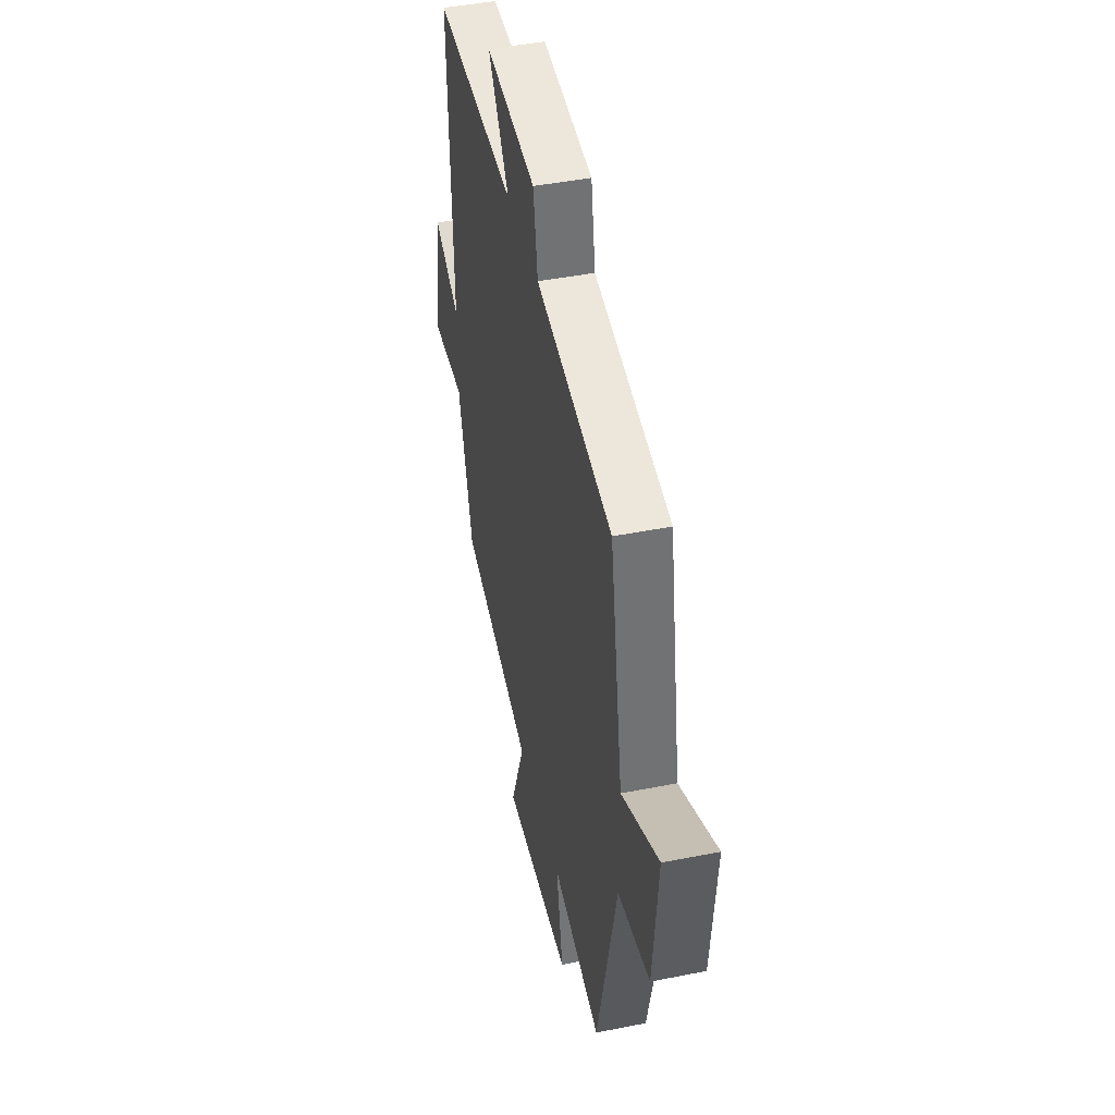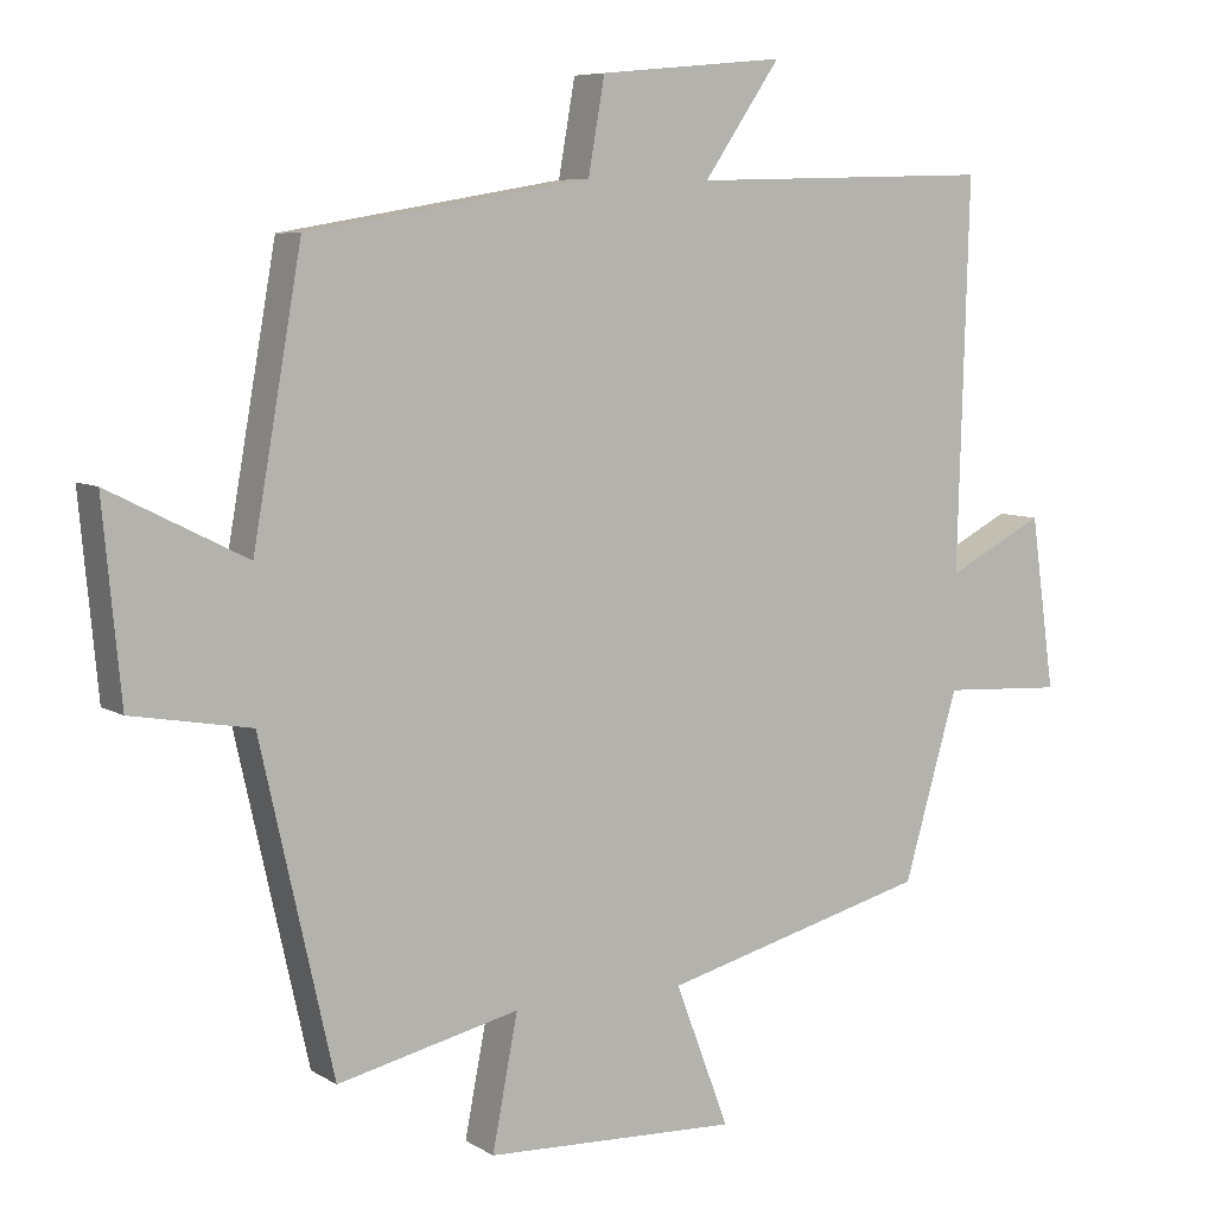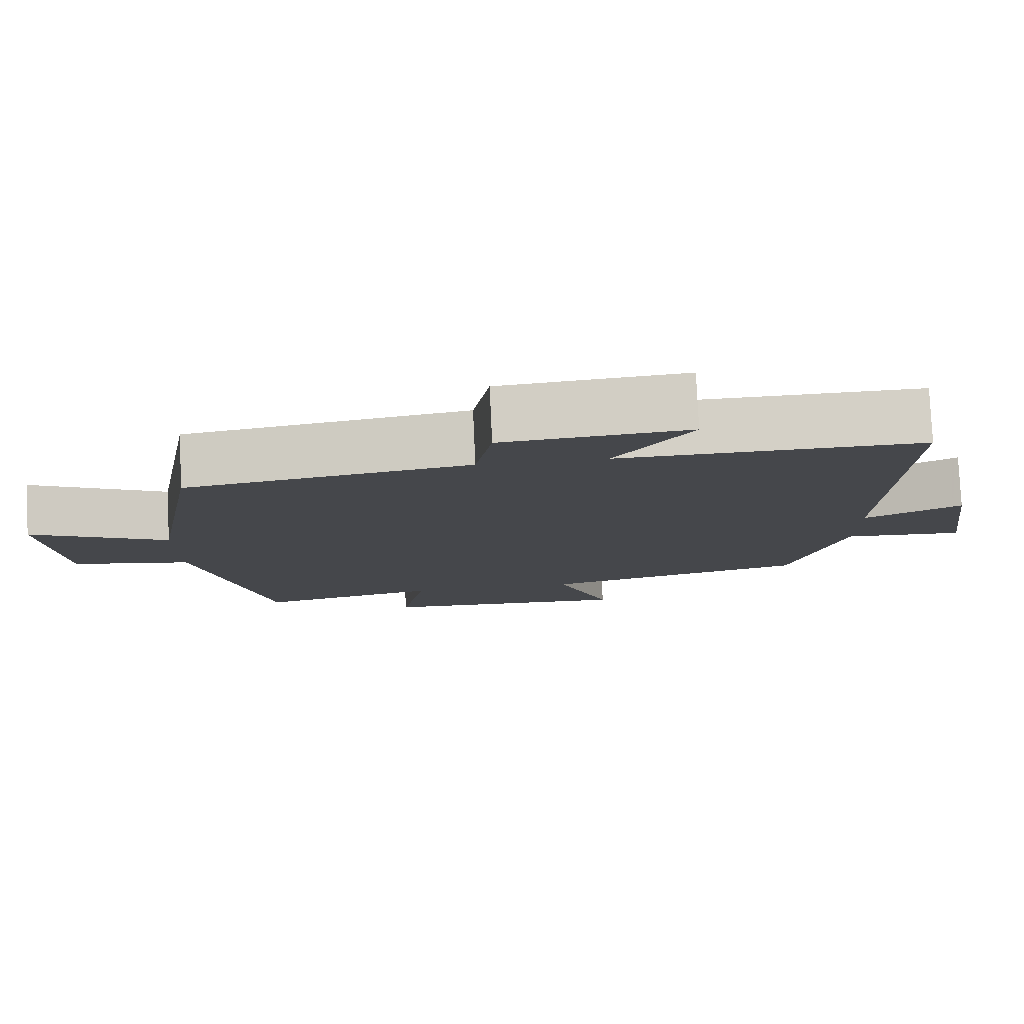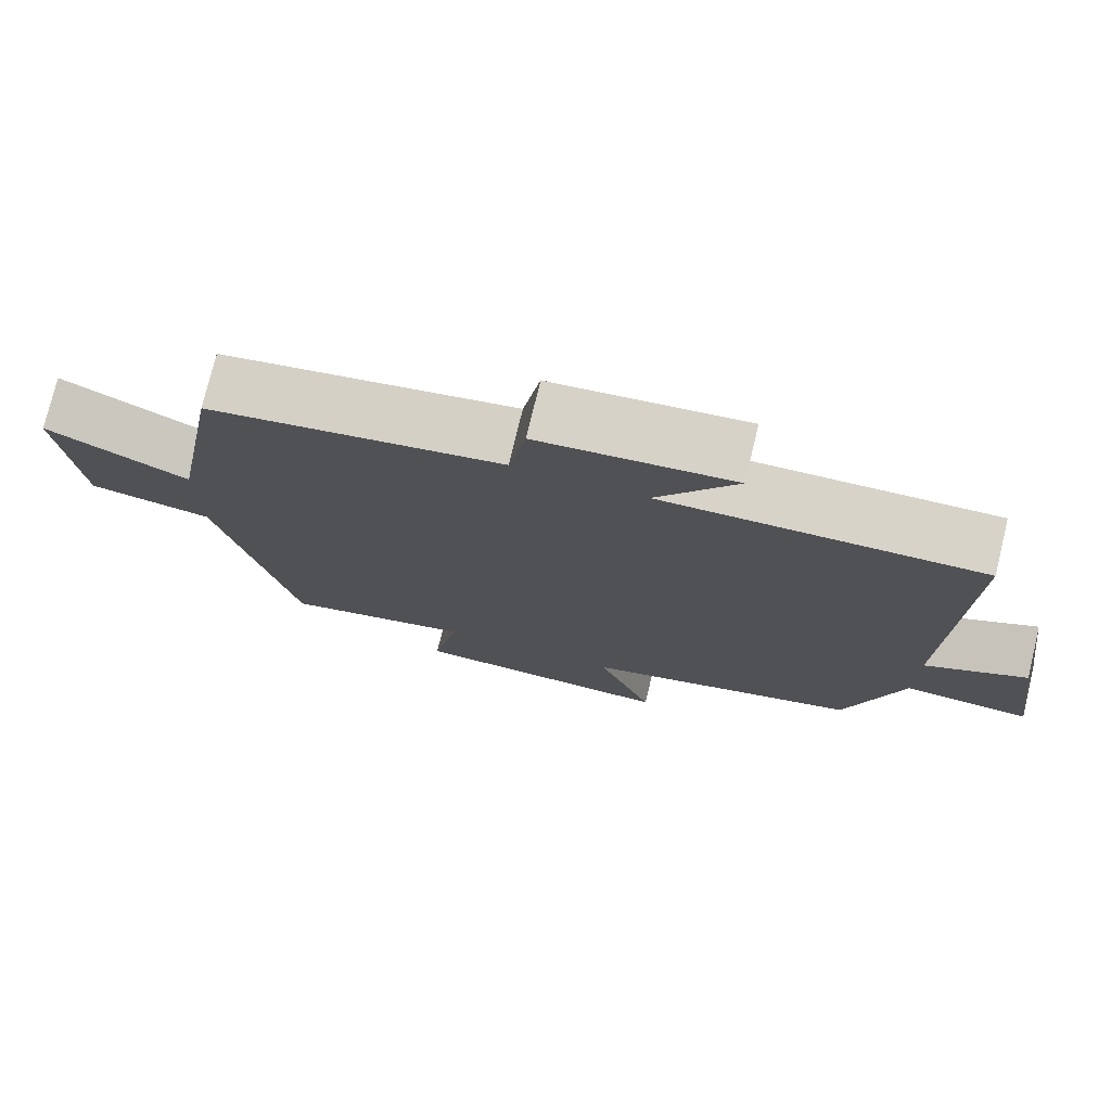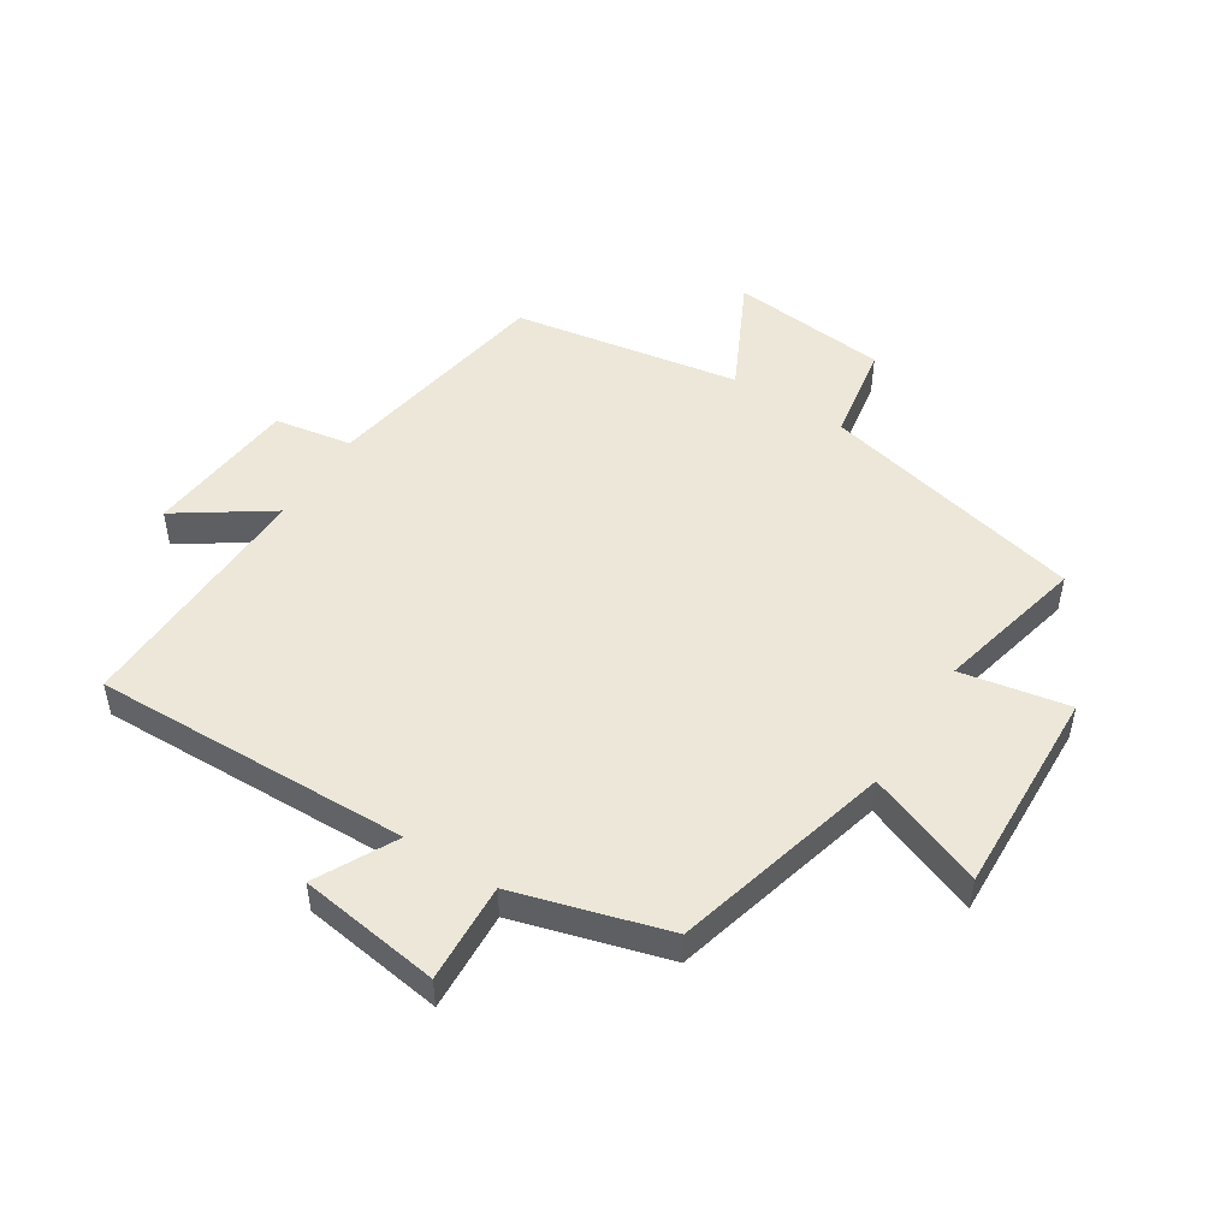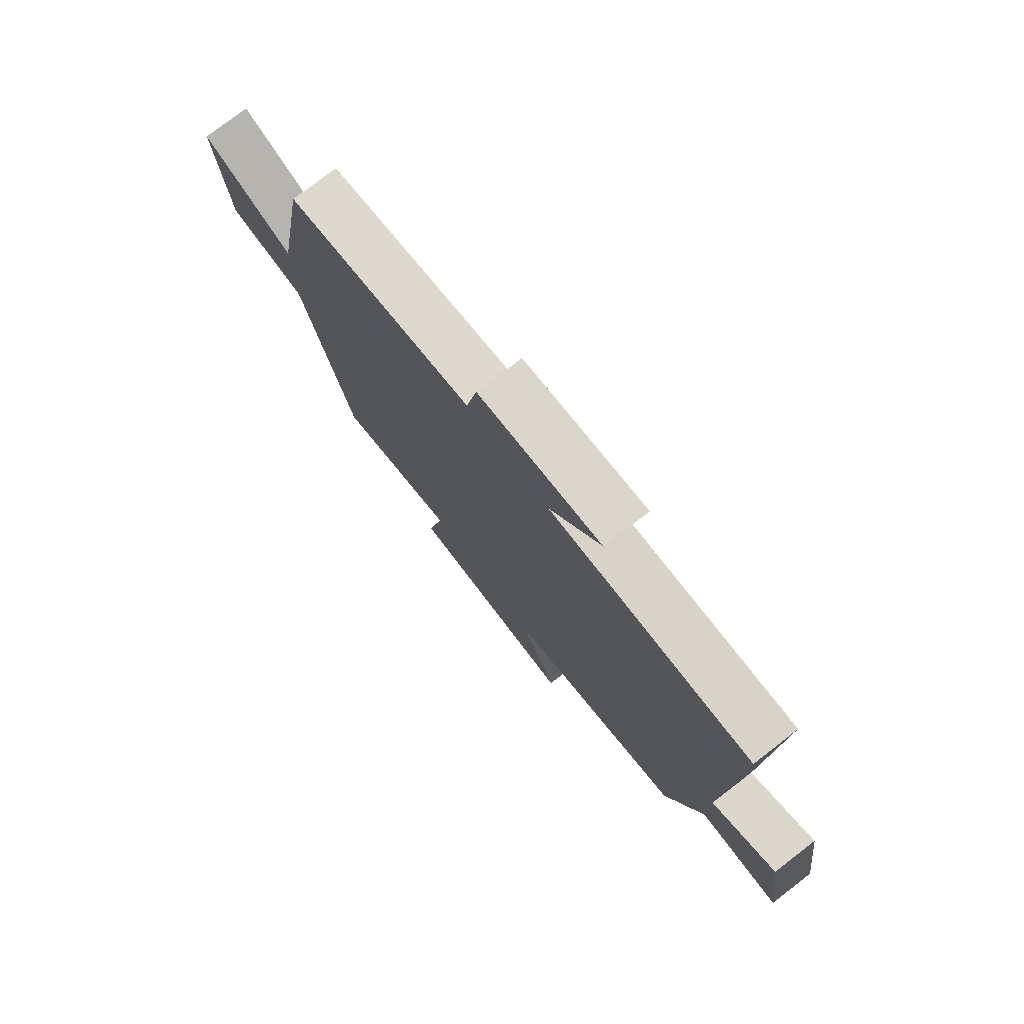
<metadata>
{"format":"obj","ext":"obj","renderer":"f3d","projection":"perspective","resolution":1024,"background":"white","views":[{"elev":45.1,"azim":-102.9,"up":"+Z"},{"elev":7.1,"azim":-31.1,"up":"+Z"},{"elev":79.4,"azim":-2.6,"up":"+Z"},{"elev":75.9,"azim":13.6,"up":"+Z"},{"elev":49.9,"azim":122.6,"up":"+Y"},{"elev":76.9,"azim":52.4,"up":"+Z"}]}
</metadata>
<code>
v 0.515 0.07 0.511
v 0.5 0.07 -0.005
v 0.63 0.07 0.062
v 0.662 0.07 -0.168
v 0.5 0.07 -0.159
v 0.428 0.07 -0.407
v 0.072 0.07 -0.5
v 0.144 0.07 -0.69
v -0.194 0.07 -0.676
v -0.16 0.07 -0.5
v -0.403 0.07 -0.556
v -0.5 0.07 -0.124
v -0.659 0.07 -0.096
v -0.683 0.07 0.16
v -0.5 0.07 0.068
v -0.435 0.07 0.436
v -0.058 0.07 0.5
v -0.036 0.07 0.625
v 0.212 0.07 0.649
v 0.11 0.07 0.5
v 0.515 0 0.511
v 0.5 0 -0.005
v 0.63 0 0.062
v 0.662 0 -0.168
v 0.5 0 -0.159
v 0.428 0 -0.407
v 0.072 0 -0.5
v 0.144 0 -0.69
v -0.194 0 -0.676
v -0.16 0 -0.5
v -0.403 0 -0.556
v -0.5 0 -0.124
v -0.659 0 -0.096
v -0.683 0 0.16
v -0.5 0 0.068
v -0.435 0 0.436
v -0.058 0 0.5
v -0.036 0 0.625
v 0.212 0 0.649
v 0.11 0 0.5
f 17 18 19 20
f 15 16 17 20
f 15 20 1 2
f 12 13 14 15
f 10 11 12 15
f 10 15 2
f 7 8 9 10
f 5 6 7 10
f 5 10 2 3
f 3 4 5
f 40 39 38 37
f 40 37 36 35
f 22 21 40 35
f 35 34 33 32
f 35 32 31 30
f 22 35 30
f 30 29 28 27
f 30 27 26 25
f 23 22 30 25
f 25 24 23
f 1 21 22 2
f 2 22 23 3
f 3 23 24 4
f 4 24 25 5
f 5 25 26 6
f 6 26 27 7
f 7 27 28 8
f 8 28 29 9
f 9 29 30 10
f 10 30 31 11
f 11 31 32 12
f 12 32 33 13
f 13 33 34 14
f 14 34 35 15
f 15 35 36 16
f 16 36 37 17
f 17 37 38 18
f 18 38 39 19
f 19 39 40 20
f 20 40 21 1

</code>
